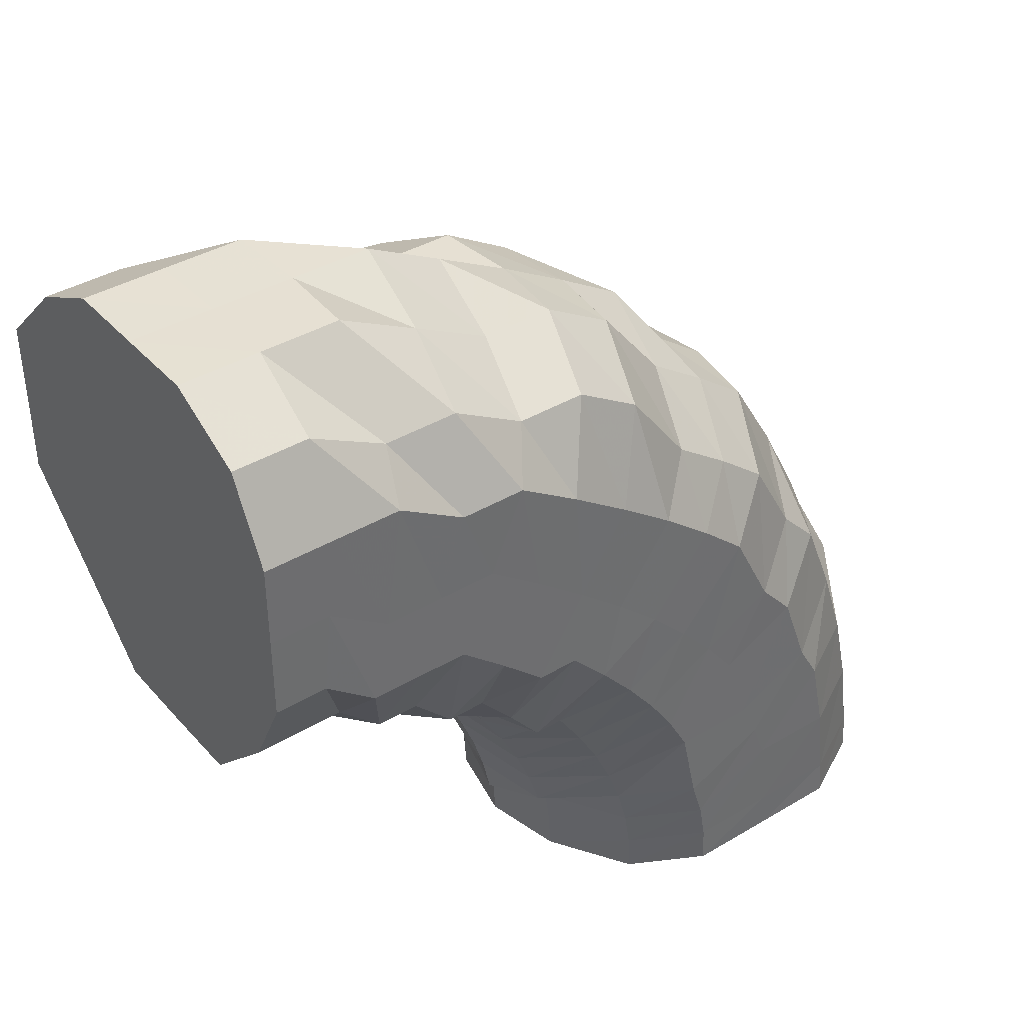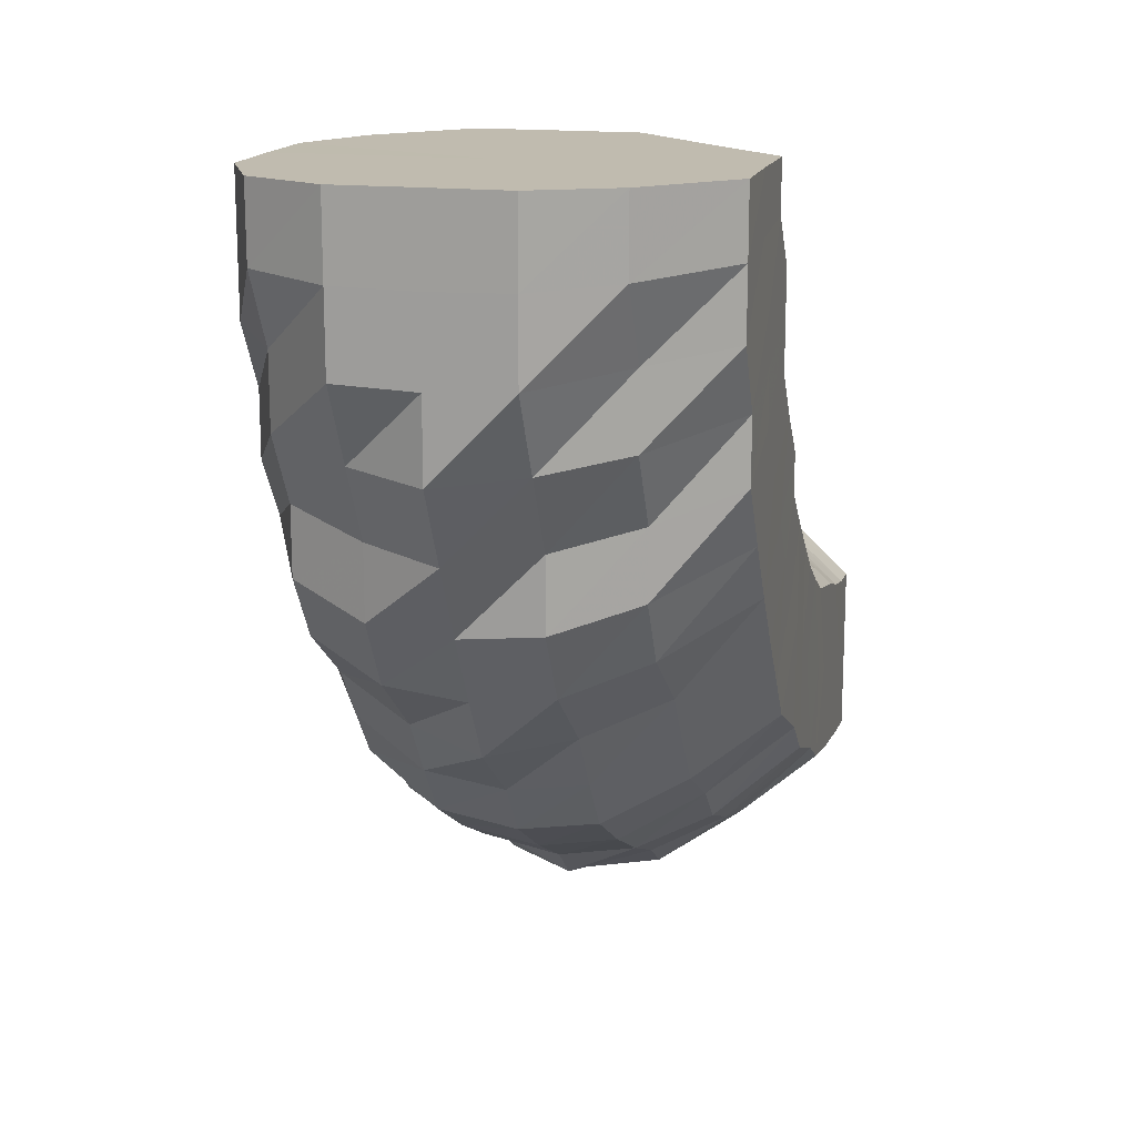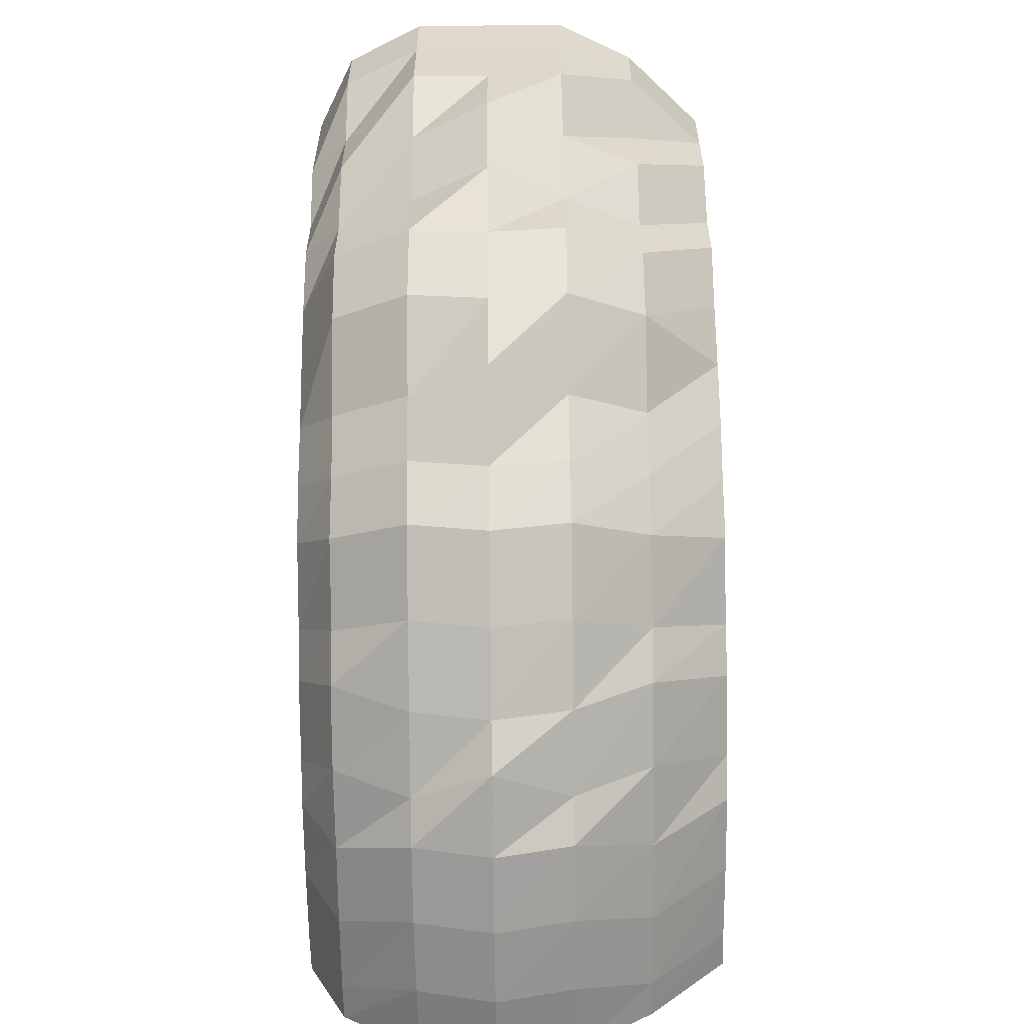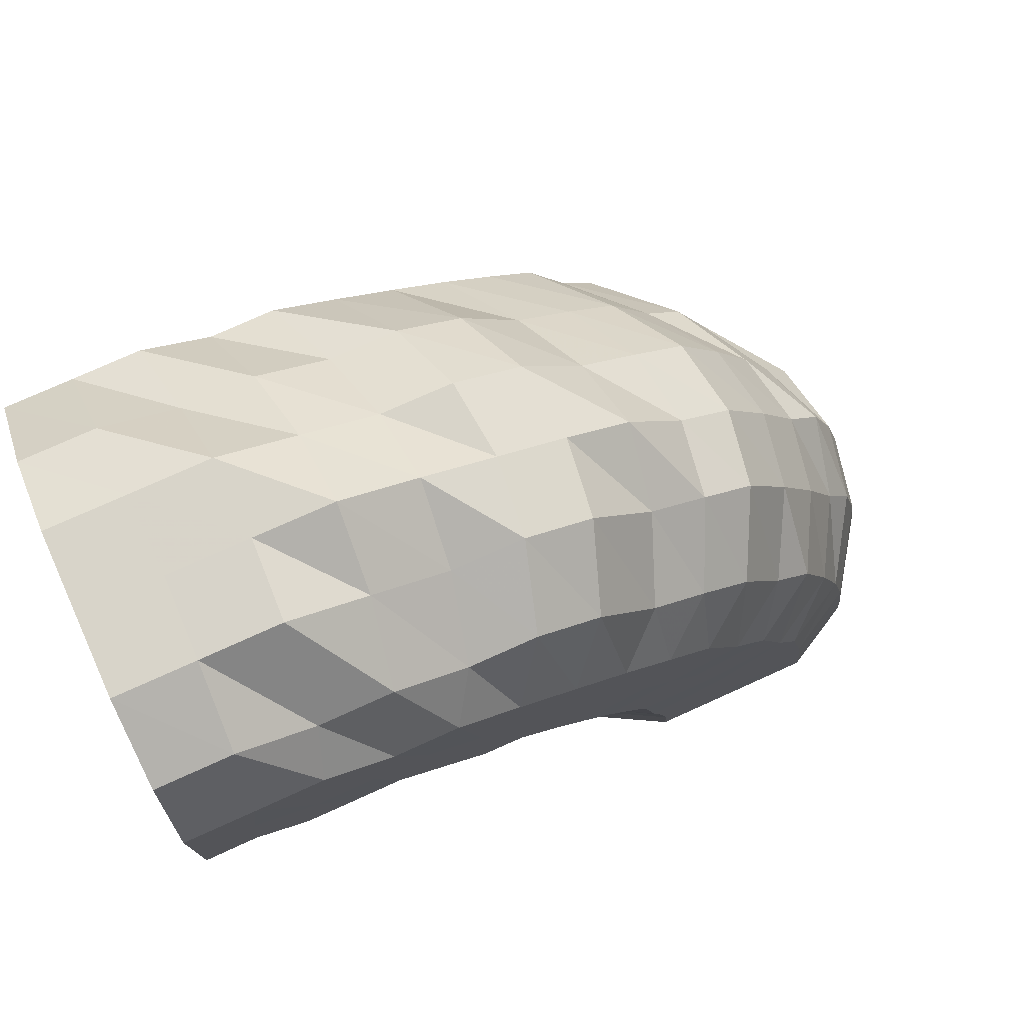
<metadata>
{"format":"obj","ext":"obj","renderer":"f3d","projection":"perspective","resolution":1024,"background":"white","views":[{"elev":38.9,"azim":53.3,"up":"+Y"},{"elev":16.0,"azim":-165.9,"up":"+Z"},{"elev":-58.3,"azim":-179.2,"up":"+Z"},{"elev":76.0,"azim":65.8,"up":"+Y"}]}
</metadata>
<code>
o 10358
v 2201 1871 7.562
v 2201 1871 7.563
v 2201 1871 7.566
v 2201 1871 7.567
v 2201 1871 7.579
v 2201 1871 7.566
v 2201 1871 7.58
v 2201 1871 7.597
v 2201 1871 7.579
v 2201 1871 7.566
v 2201 1871 7.57
v 2201 1871 7.582
v 2201 1871 7.57
v 2201 1871 7.571
v 2201 1871 7.567
v 2201 1871 7.562
v 2201 1871 7.566
v 2201 1871 7.575
v 2201 1871 7.582
v 2201 1871 7.587
v 2201 1871 7.58
v 2201 1871 7.566
v 2201 1871 7.579
v 2201 1871 7.6
v 2201 1871 7.605
v 2201 1871 7.598
v 2201 1871 7.579
v 2201 1871 7.597
v 2201 1871 7.622
v 2201 1871 7.626
v 2201 1871 7.62
v 2201 1871 7.597
v 2201 1871 7.619
v 2201 1871 7.643
v 2201 1871 7.646
v 2201 1871 7.641
v 2201 1871 7.619
v 2201 1871 7.641
v 2201 1871 7.662
v 2201 1871 7.664
v 2201 1871 7.66
v 2201 1871 7.641
v 2201 1871 7.659
v 2201 1871 7.674
v 2201 1871 7.662
v 2201 1871 7.676
v 2201 1871 7.672
v 2201 1871 7.672
v 2201 1871 7.659
v 2201 1871 7.674
v 2201 1871 7.678
v 2201 1871 7.672
v 2201 1871 7.676
v 2201 1871 7.677
v 2201 1871 7.674
v 2201 1871 7.662
v 2201 1871 7.68
v 2201 1871 7.678
v 2201 1871 7.683
v 2201 1871 7.674
v 2201 1871 7.676
v 2201 1871 7.679
v 2201 1871 7.664
v 2201 1871 7.668
v 2201 1871 7.672
v 2201 1871 7.676
v 2201 1871 7.672
v 2201 1871 7.662
v 2201 1871 7.66
v 2201 1871 7.672
v 2201 1871 7.659
v 2201 1871 7.643
v 2201 1871 7.646
v 2201 1871 7.651
v 2201 1871 7.626
v 2201 1871 7.631
v 2201 1871 7.641
v 2201 1871 7.659
v 2201 1871 7.641
v 2201 1871 7.622
v 2201 1871 7.62
v 2201 1871 7.641
v 2201 1871 7.619
v 2201 1871 7.598
v 2201 1871 7.619
v 2201 1871 7.597
v 2201 1871 7.6
v 2201 1871 7.605
v 2201 1871 7.587
v 2201 1871 7.575
v 2201 1871 7.61
v 2201 1871 7.593
v 2201 1871 7.582
v 2201 1871 7.578
v 2201 1871 7.582
v 2201 1871 7.587
v 2201 1871 7.593
v 2201 1871 7.59
v 2201 1871 7.601
v 2201 1871 7.61
v 2201 1871 7.618
v 2201 1871 7.631
v 2201 1871 7.637
v 2201 1871 7.651
v 2201 1871 7.656
v 2201 1871 7.668
v 2201 1871 7.673
v 2201 1871 7.679
v 2201 1871 7.684
v 2201 1871 7.687
v 2201 1871 7.684
v 2201 1871 7.692
v 2201 1871 7.673
v 2201 1871 7.689
v 2201 1871 7.678
v 2201 1871 7.656
v 2201 1871 7.663
v 2201 1871 7.637
v 2201 1871 7.645
v 2201 1871 7.618
v 2201 1871 7.626
v 2201 1871 7.601
v 2201 1871 7.611
v 2201 1871 7.59
v 2201 1871 7.601
v 2201 1871 7.597
v 2201 1871 7.601
v 2201 1871 7.609
v 2201 1871 7.611
v 2201 1871 7.613
v 2201 1871 7.622
v 2201 1871 7.626
v 2201 1871 7.637
v 2201 1871 7.645
v 2201 1871 7.654
v 2201 1871 7.663
v 2201 1871 7.67
v 2201 1871 7.678
v 2201 1871 7.685
v 2201 1871 7.689
v 2201 1871 7.694
v 2201 1871 7.698
v 2201 1871 7.694
v 2201 1871 7.704
v 2201 1871 7.685
v 2201 1871 7.701
v 2201 1871 7.692
v 2201 1871 7.67
v 2201 1871 7.679
v 2201 1871 7.654
v 2201 1871 7.664
v 2201 1871 7.637
v 2201 1871 7.648
v 2201 1871 7.622
v 2201 1871 7.635
v 2201 1871 7.613
v 2201 1871 7.626
v 2201 1871 7.623
v 2201 1871 7.626
v 2201 1871 7.638
v 2201 1871 7.635
v 2201 1871 7.641
v 2201 1871 7.649
v 2201 1871 7.648
v 2201 1871 7.661
v 2201 1871 7.664
v 2201 1871 7.675
v 2201 1871 7.679
v 2201 1871 7.688
v 2201 1871 7.692
v 2201 1871 7.7
v 2201 1871 7.701
v 2201 1871 7.708
v 2201 1871 7.711
v 2201 1871 7.708
v 2201 1871 7.718
v 2201 1871 7.7
v 2201 1871 7.716
v 2201 1871 7.709
v 2201 1871 7.688
v 2201 1871 7.699
v 2201 1871 7.675
v 2201 1871 7.687
v 2201 1871 7.661
v 2201 1871 7.674
v 2201 1871 7.649
v 2201 1871 7.664
v 2201 1871 7.641
v 2201 1871 7.657
v 2201 1871 7.655
v 2201 1871 7.657
v 2201 1871 7.672
v 2201 1871 7.664
v 2201 1871 7.674
v 2201 1871 7.68
v 2201 1871 7.674
v 2201 1871 7.689
v 2201 1871 7.687
v 2201 1871 7.699
v 2201 1871 7.699
v 2201 1871 7.71
v 2201 1871 7.709
v 2201 1871 7.718
v 2201 1871 7.716
v 2201 1871 7.724
v 2201 1871 7.726
v 2201 1871 7.724
v 2201 1871 7.735
v 2201 1871 7.718
v 2201 1871 7.733
v 2201 1871 7.728
v 2201 1871 7.71
v 2201 1871 7.721
v 2201 1871 7.699
v 2201 1871 7.713
v 2201 1871 7.689
v 2201 1871 7.704
v 2201 1871 7.68
v 2201 1871 7.697
v 2201 1871 7.674
v 2201 1871 7.693
v 2201 1871 7.691
v 2201 1871 7.693
v 2201 1871 7.71
v 2201 1871 7.697
v 2201 1871 7.712
v 2201 1871 7.715
v 2201 1871 7.704
v 2201 1871 7.721
v 2201 1871 7.713
v 2201 1871 7.727
v 2201 1871 7.721
v 2201 1871 7.733
v 2201 1871 7.728
v 2201 1871 7.739
v 2201 1871 7.733
v 2201 1871 7.742
v 2201 1871 7.743
v 2201 1871 7.742
v 2201 1871 7.753
v 2201 1871 7.739
v 2201 1871 7.752
v 2201 1871 7.749
v 2201 1871 7.733
v 2201 1871 7.746
v 2201 1871 7.727
v 2201 1871 7.741
v 2201 1871 7.721
v 2201 1871 7.737
v 2201 1871 7.715
v 2201 1871 7.733
v 2201 1871 7.712
v 2201 1871 7.731
v 2201 1871 7.73
v 2201 1871 7.731
v 2201 1871 7.751
v 2201 1871 7.733
v 2201 1871 7.751
v 2201 1871 7.771
v 2201 1871 7.752
v 2201 1871 7.771
v 2201 1871 7.737
v 2201 1871 7.754
v 2201 1871 7.771
v 2201 1871 7.741
v 2201 1871 7.756
v 2201 1871 7.771
v 2201 1871 7.746
v 2201 1871 7.758
v 2201 1871 7.771
v 2201 1871 7.749
v 2201 1871 7.76
v 2201 1871 7.771
v 2201 1871 7.752
v 2201 1871 7.761
v 2201 1871 7.771
v 2201 1871 7.762
v 2201 1871 7.771
v 2201 1871 7.761
v 2201 1871 7.771
v 2201 1871 7.76
v 2201 1871 7.771
v 2201 1871 7.758
v 2201 1871 7.771
v 2201 1871 7.756
v 2201 1871 7.771
v 2201 1871 7.754
v 2201 1871 7.771
v 2201 1871 7.752
v 2201 1871 7.771
v 2201 1871 7.751
v 2201 1871 7.771
v 2201 1871 7.771
v 2201 1871 7.771
v 2201 1871 7.771
v 2201 1871 7.771
v 2201 1871 7.771
v 2201 1871 7.771
v 2201 1871 7.771
v 2201 1871 7.771
v 2201 1871 7.771
v 2201 1871 7.771
v 2201 1871 7.771
v 2201 1871 7.771
v 2201 1871 7.771
v 2201 1871 7.771
v 2201 1871 7.771
v 2201 1871 7.771
v 2201 1871 7.771
v 2201 1871 7.771
v 2201 1871 7.677
v 2201 1871 7.672
v 2201 1871 7.672
v 2201 1871 7.677
v 2201 1871 7.678
v 2201 1871 7.672
v 2201 1871 7.562
v 2201 1871 7.566
v 2201 1871 7.619
v 2201 1871 7.579
v 2201 1871 7.566
v 2201 1871 7.597
v 2201 1871 7.579
v 2201 1871 7.619
v 2201 1871 7.597
v 2201 1871 7.641
v 2201 1871 7.619
v 2201 1871 7.659
v 2201 1871 7.641
v 2201 1871 7.672
v 2201 1871 7.659
v 2201 1871 7.676
v 2201 1871 7.672
f 1 2 3
f 3 4 5
f 2 4 6
f 5 7 8
f 4 7 9
f 2 10 4
f 4 11 7
f 10 11 4
f 11 12 7
f 13 10 2
f 10 14 11
f 15 13 2
f 15 2 16
f 17 15 1
f 13 18 10
f 18 14 10
f 19 13 15
f 20 18 13
f 19 20 13
f 21 19 15
f 21 15 22
f 23 21 17
f 24 19 21
f 25 20 19
f 24 25 19
f 26 24 21
f 26 21 27
f 28 26 23
f 29 24 26
f 30 25 24
f 29 30 24
f 31 29 26
f 31 26 32
f 33 31 28
f 34 29 31
f 35 30 29
f 34 35 29
f 36 34 31
f 36 31 37
f 38 36 33
f 39 34 36
f 40 35 34
f 39 40 34
f 41 39 36
f 41 36 42
f 43 41 38
f 44 45 41
f 46 40 39
f 47 48 43
f 48 41 49
f 48 50 41
f 51 50 52
f 53 54 47
f 55 46 56
f 57 46 50
f 58 57 50
f 57 59 46
f 60 58 54
f 61 57 58
f 60 61 58
f 61 62 57
f 62 59 57
f 63 61 60
f 64 62 61
f 63 64 61
f 65 60 54
f 65 54 66
f 67 65 53
f 68 60 65
f 68 63 60
f 69 68 65
f 69 65 70
f 71 69 67
f 72 68 69
f 73 63 68
f 72 73 68
f 73 74 63
f 74 64 63
f 75 73 72
f 76 74 73
f 75 76 73
f 77 72 69
f 77 69 78
f 79 77 71
f 80 72 77
f 80 75 72
f 81 80 77
f 81 77 82
f 83 81 79
f 8 84 83
f 84 81 85
f 7 84 86
f 7 12 84
f 84 87 81
f 12 87 84
f 87 80 81
f 87 88 80
f 88 75 80
f 12 89 87
f 89 88 87
f 90 89 12
f 11 90 12
f 14 90 11
f 88 91 75
f 91 76 75
f 89 92 88
f 92 91 88
f 90 93 89
f 93 92 89
f 14 94 90
f 94 93 90
f 95 94 14
f 18 95 14
f 94 96 93
f 97 95 18
f 20 97 18
f 95 98 94
f 98 96 94
f 97 99 95
f 99 98 95
f 100 97 20
f 25 100 20
f 101 99 97
f 100 101 97
f 102 100 25
f 30 102 25
f 103 101 100
f 102 103 100
f 104 102 30
f 35 104 30
f 105 103 102
f 104 105 102
f 106 104 35
f 40 106 35
f 107 105 104
f 106 107 104
f 108 106 40
f 46 108 40
f 59 108 46
f 108 109 106
f 109 107 106
f 59 110 108
f 110 109 108
f 111 110 59
f 62 111 59
f 110 112 109
f 113 111 62
f 64 113 62
f 111 114 110
f 114 112 110
f 113 115 111
f 115 114 111
f 116 113 64
f 74 116 64
f 117 115 113
f 116 117 113
f 118 116 74
f 76 118 74
f 119 117 116
f 118 119 116
f 120 118 76
f 91 120 76
f 121 119 118
f 120 121 118
f 122 120 91
f 92 122 91
f 123 121 120
f 122 123 120
f 124 122 92
f 93 124 92
f 96 124 93
f 124 125 122
f 125 123 122
f 96 126 124
f 126 125 124
f 127 126 96
f 98 127 96
f 126 128 125
f 129 127 98
f 99 129 98
f 127 130 126
f 130 128 126
f 129 131 127
f 131 130 127
f 132 129 99
f 101 132 99
f 133 131 129
f 132 133 129
f 134 132 101
f 103 134 101
f 135 133 132
f 134 135 132
f 136 134 103
f 105 136 103
f 137 135 134
f 136 137 134
f 138 136 105
f 107 138 105
f 139 137 136
f 138 139 136
f 140 138 107
f 109 140 107
f 112 140 109
f 140 141 138
f 141 139 138
f 112 142 140
f 142 141 140
f 143 142 112
f 114 143 112
f 142 144 141
f 145 143 114
f 115 145 114
f 143 146 142
f 146 144 142
f 145 147 143
f 147 146 143
f 148 145 115
f 117 148 115
f 149 147 145
f 148 149 145
f 150 148 117
f 119 150 117
f 151 149 148
f 150 151 148
f 152 150 119
f 121 152 119
f 153 151 150
f 152 153 150
f 154 152 121
f 123 154 121
f 155 153 152
f 154 155 152
f 156 154 123
f 125 156 123
f 128 156 125
f 156 157 154
f 157 155 154
f 128 158 156
f 158 157 156
f 159 158 128
f 130 159 128
f 158 160 157
f 161 159 130
f 131 161 130
f 159 162 158
f 162 160 158
f 161 163 159
f 163 162 159
f 164 161 131
f 133 164 131
f 165 163 161
f 164 165 161
f 166 164 133
f 135 166 133
f 167 165 164
f 166 167 164
f 168 166 135
f 137 168 135
f 169 167 166
f 168 169 166
f 170 168 137
f 139 170 137
f 171 169 168
f 170 171 168
f 172 170 139
f 141 172 139
f 144 172 141
f 172 173 170
f 173 171 170
f 144 174 172
f 174 173 172
f 175 174 144
f 146 175 144
f 174 176 173
f 177 175 146
f 147 177 146
f 175 178 174
f 178 176 174
f 177 179 175
f 179 178 175
f 180 177 147
f 149 180 147
f 181 179 177
f 180 181 177
f 182 180 149
f 151 182 149
f 183 181 180
f 182 183 180
f 184 182 151
f 153 184 151
f 185 183 182
f 184 185 182
f 186 184 153
f 155 186 153
f 187 185 184
f 186 187 184
f 188 186 155
f 157 188 155
f 160 188 157
f 188 189 186
f 189 187 186
f 160 190 188
f 190 189 188
f 191 190 160
f 162 191 160
f 190 192 189
f 193 191 162
f 163 193 162
f 191 194 190
f 194 192 190
f 193 195 191
f 195 194 191
f 196 193 163
f 165 196 163
f 197 195 193
f 196 197 193
f 198 196 165
f 167 198 165
f 199 197 196
f 198 199 196
f 200 198 167
f 169 200 167
f 201 199 198
f 200 201 198
f 202 200 169
f 171 202 169
f 203 201 200
f 202 203 200
f 204 202 171
f 173 204 171
f 176 204 173
f 204 205 202
f 205 203 202
f 176 206 204
f 206 205 204
f 207 206 176
f 178 207 176
f 206 208 205
f 209 207 178
f 179 209 178
f 207 210 206
f 210 208 206
f 209 211 207
f 211 210 207
f 212 209 179
f 181 212 179
f 213 211 209
f 212 213 209
f 214 212 181
f 183 214 181
f 215 213 212
f 214 215 212
f 216 214 183
f 185 216 183
f 217 215 214
f 216 217 214
f 218 216 185
f 187 218 185
f 219 217 216
f 218 219 216
f 220 218 187
f 189 220 187
f 192 220 189
f 220 221 218
f 221 219 218
f 192 222 220
f 222 221 220
f 223 222 192
f 194 223 192
f 222 224 221
f 225 223 194
f 195 225 194
f 223 226 222
f 226 224 222
f 225 227 223
f 227 226 223
f 228 225 195
f 197 228 195
f 229 227 225
f 228 229 225
f 230 228 197
f 199 230 197
f 231 229 228
f 230 231 228
f 232 230 199
f 201 232 199
f 233 231 230
f 232 233 230
f 234 232 201
f 203 234 201
f 235 233 232
f 234 235 232
f 236 234 203
f 205 236 203
f 208 236 205
f 236 237 234
f 237 235 234
f 208 238 236
f 238 237 236
f 239 238 208
f 210 239 208
f 238 240 237
f 241 239 210
f 211 241 210
f 239 242 238
f 242 240 238
f 241 243 239
f 243 242 239
f 244 241 211
f 213 244 211
f 245 243 241
f 244 245 241
f 246 244 213
f 215 246 213
f 247 245 244
f 246 247 244
f 248 246 215
f 217 248 215
f 249 247 246
f 248 249 246
f 250 248 217
f 219 250 217
f 251 249 248
f 250 251 248
f 252 250 219
f 221 252 219
f 224 252 221
f 252 253 250
f 253 251 250
f 224 254 252
f 254 253 252
f 255 254 224
f 226 255 224
f 254 256 253
f 257 255 226
f 227 257 226
f 255 258 254
f 258 256 254
f 258 259 256
f 260 258 255
f 257 260 255
f 260 261 258
f 262 257 227
f 229 262 227
f 263 260 257
f 262 263 257
f 263 264 260
f 265 262 229
f 231 265 229
f 266 263 262
f 265 266 262
f 266 267 263
f 268 265 231
f 233 268 231
f 269 266 265
f 268 269 265
f 269 270 266
f 271 268 233
f 235 271 233
f 272 269 268
f 271 272 268
f 272 273 269
f 274 271 235
f 237 274 235
f 240 274 237
f 274 275 271
f 275 272 271
f 275 276 272
f 277 275 274
f 240 277 274
f 277 278 275
f 279 277 240
f 279 280 277
f 242 279 240
f 281 279 242
f 281 282 279
f 243 281 242
f 283 281 243
f 283 284 281
f 245 283 243
f 285 283 245
f 285 286 283
f 247 285 245
f 287 285 247
f 287 288 285
f 249 287 247
f 289 287 249
f 289 290 287
f 251 289 249
f 291 289 251
f 291 292 289
f 253 291 251
f 256 291 253
f 256 293 291
f 294 295 289
f 295 296 287
f 297 294 291
f 298 297 256
f 294 295 299
f 297 294 299
f 295 296 299
f 298 297 299
f 296 300 285
f 296 300 299
f 301 298 258
f 301 298 299
f 302 301 260
f 302 301 299
f 300 303 283
f 300 303 299
f 304 302 263
f 304 302 299
f 303 305 299
f 303 305 281
f 306 304 299
f 306 304 266
f 305 307 299
f 305 307 279
f 308 306 299
f 308 306 269
f 307 309 299
f 307 309 277
f 310 308 299
f 309 310 299
f 310 308 272
f 309 310 275
f 311 312 313
f 314 315 316
f 317 318 319
f 318 320 319
f 321 317 319
f 320 322 319
f 323 321 319
f 322 324 319
f 325 323 319
f 324 326 319
f 327 325 319
f 326 328 319
f 329 327 319
f 328 330 319
f 331 329 319
f 330 332 319
f 333 331 319
f 332 333 319

</code>
